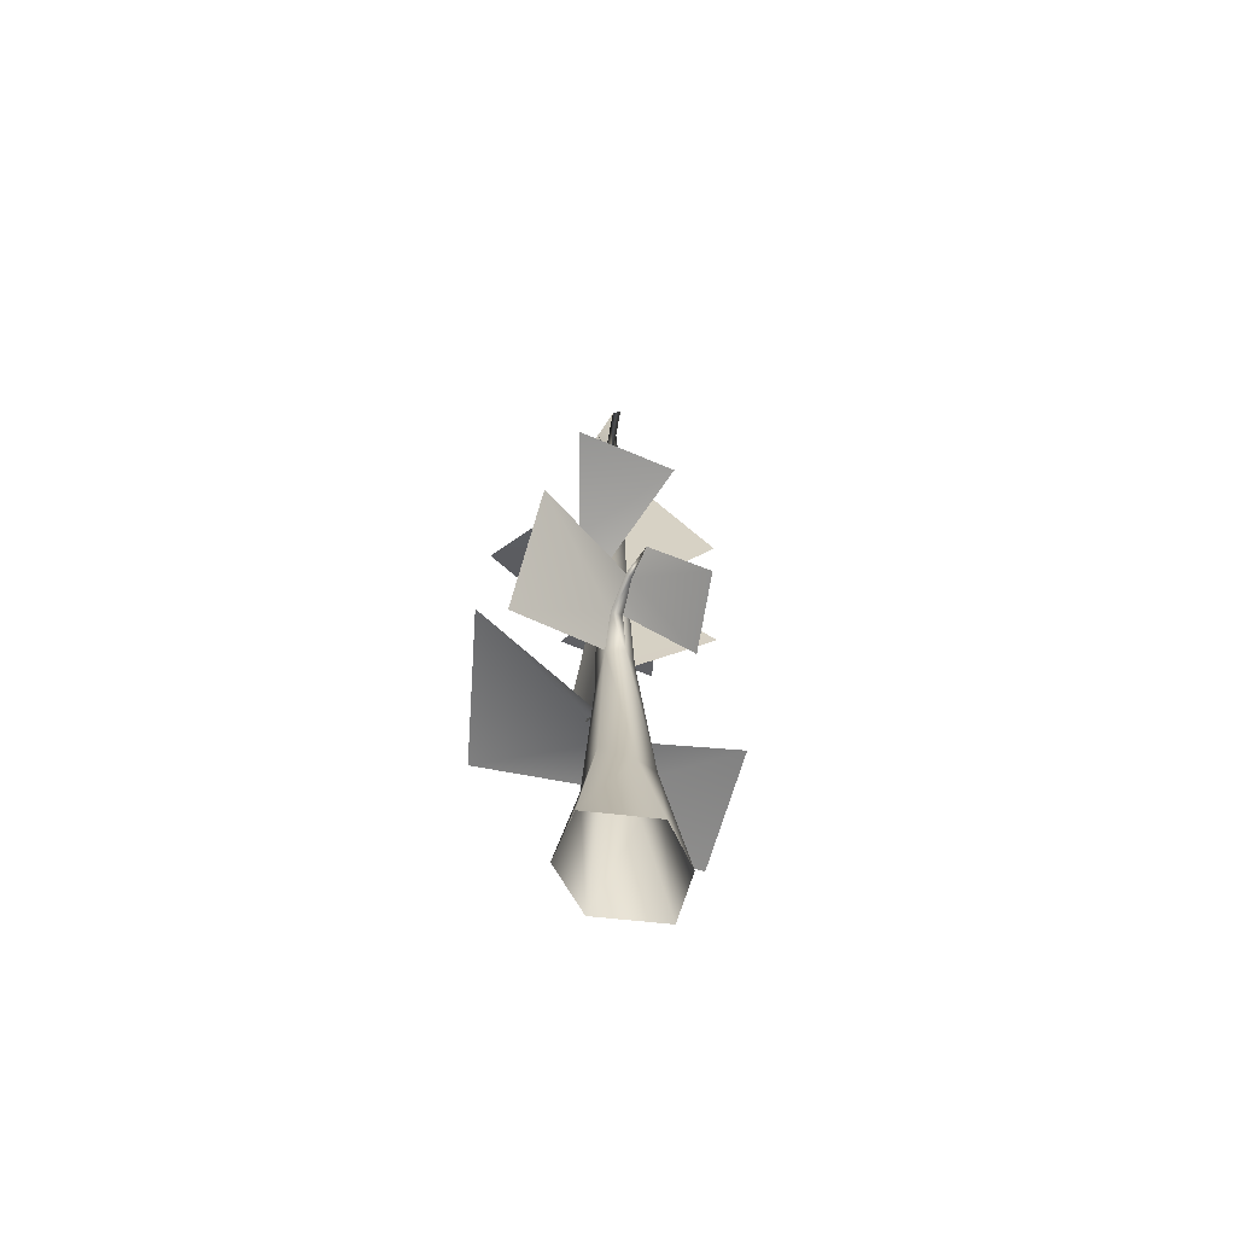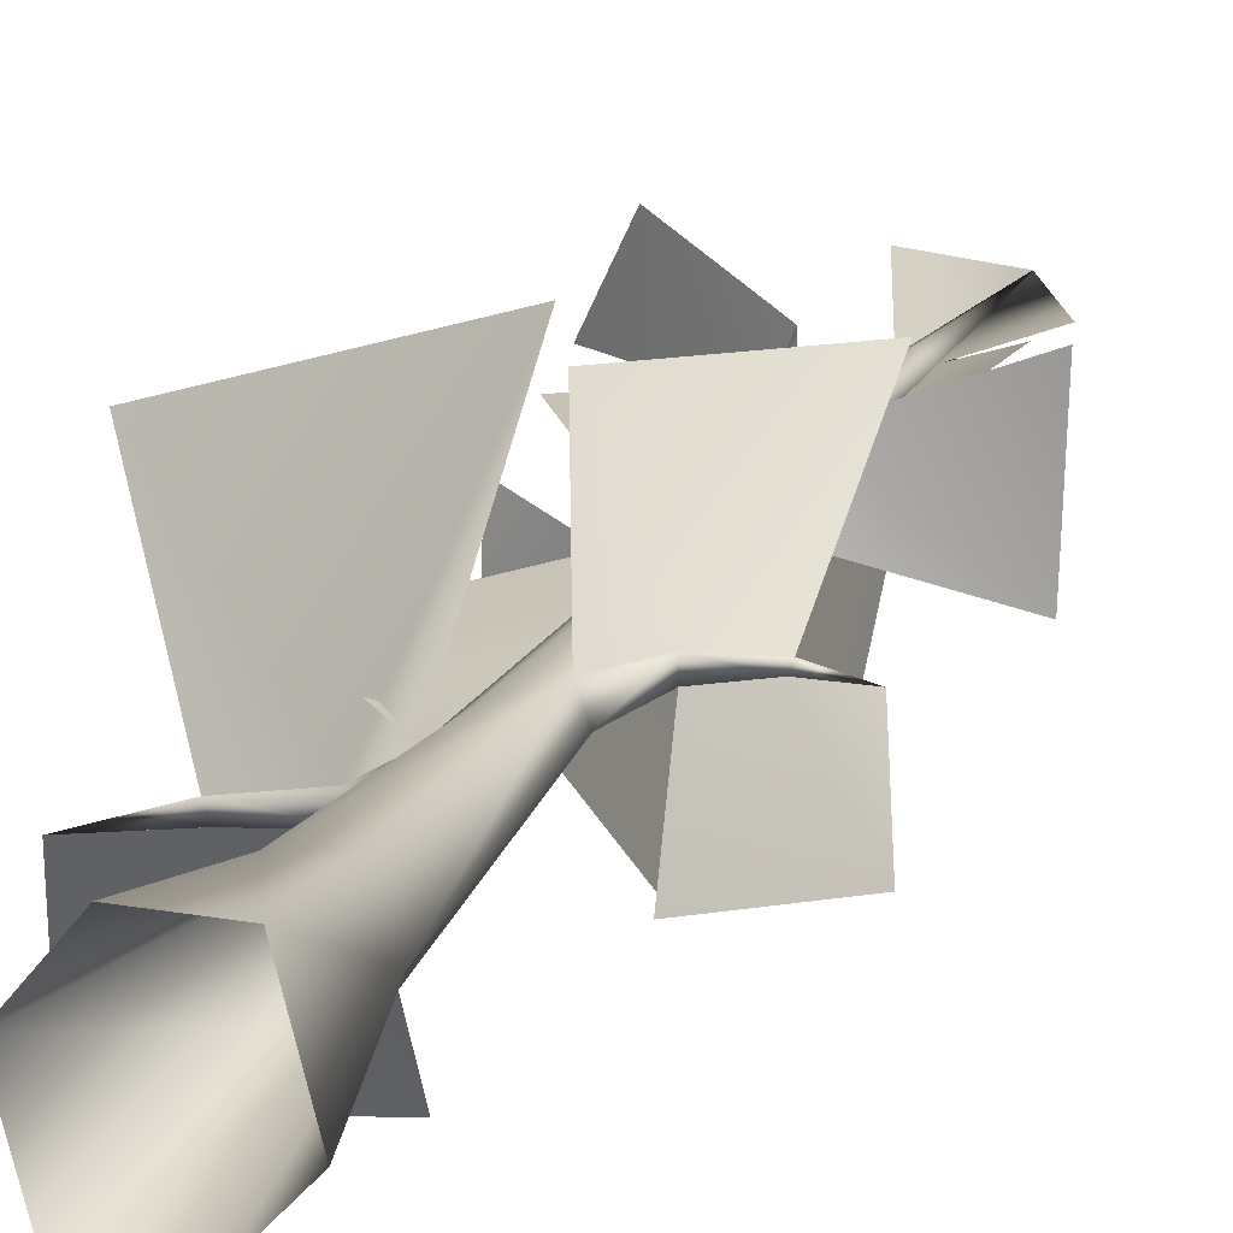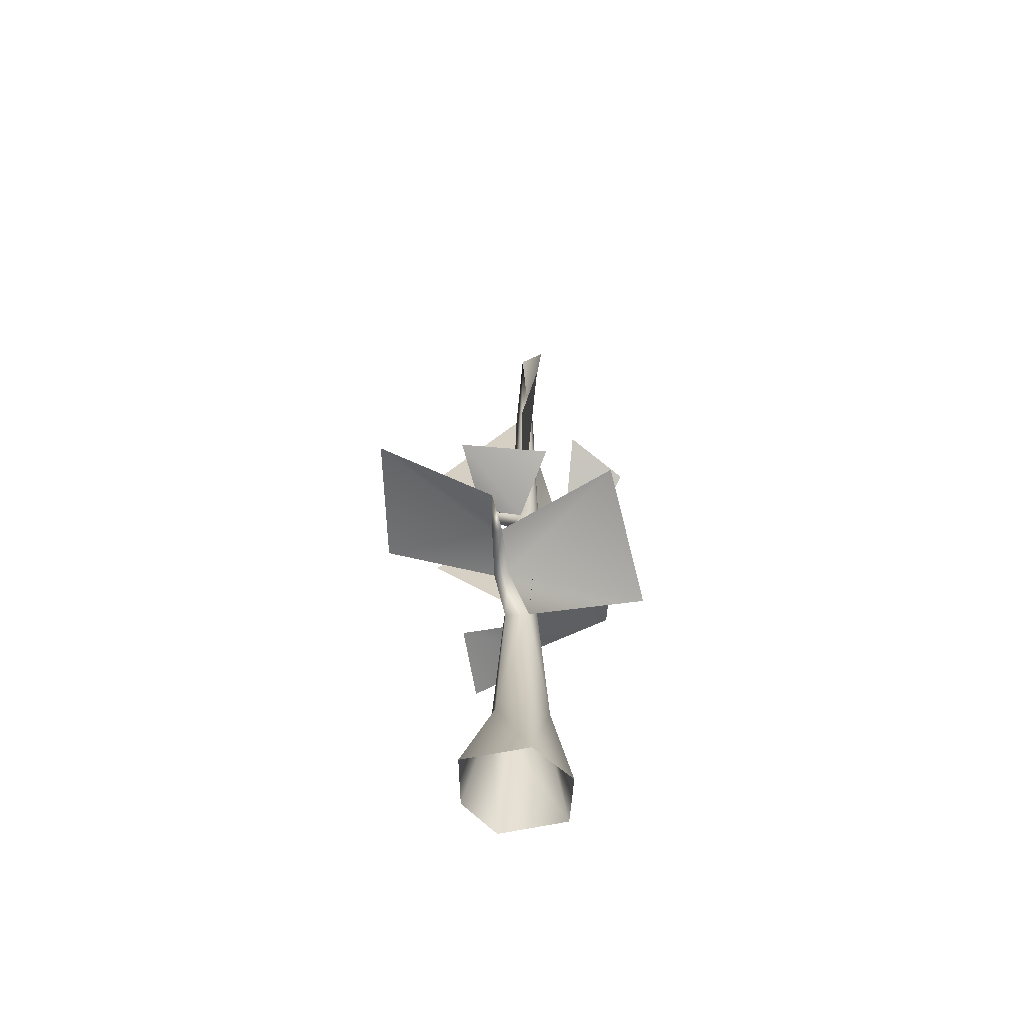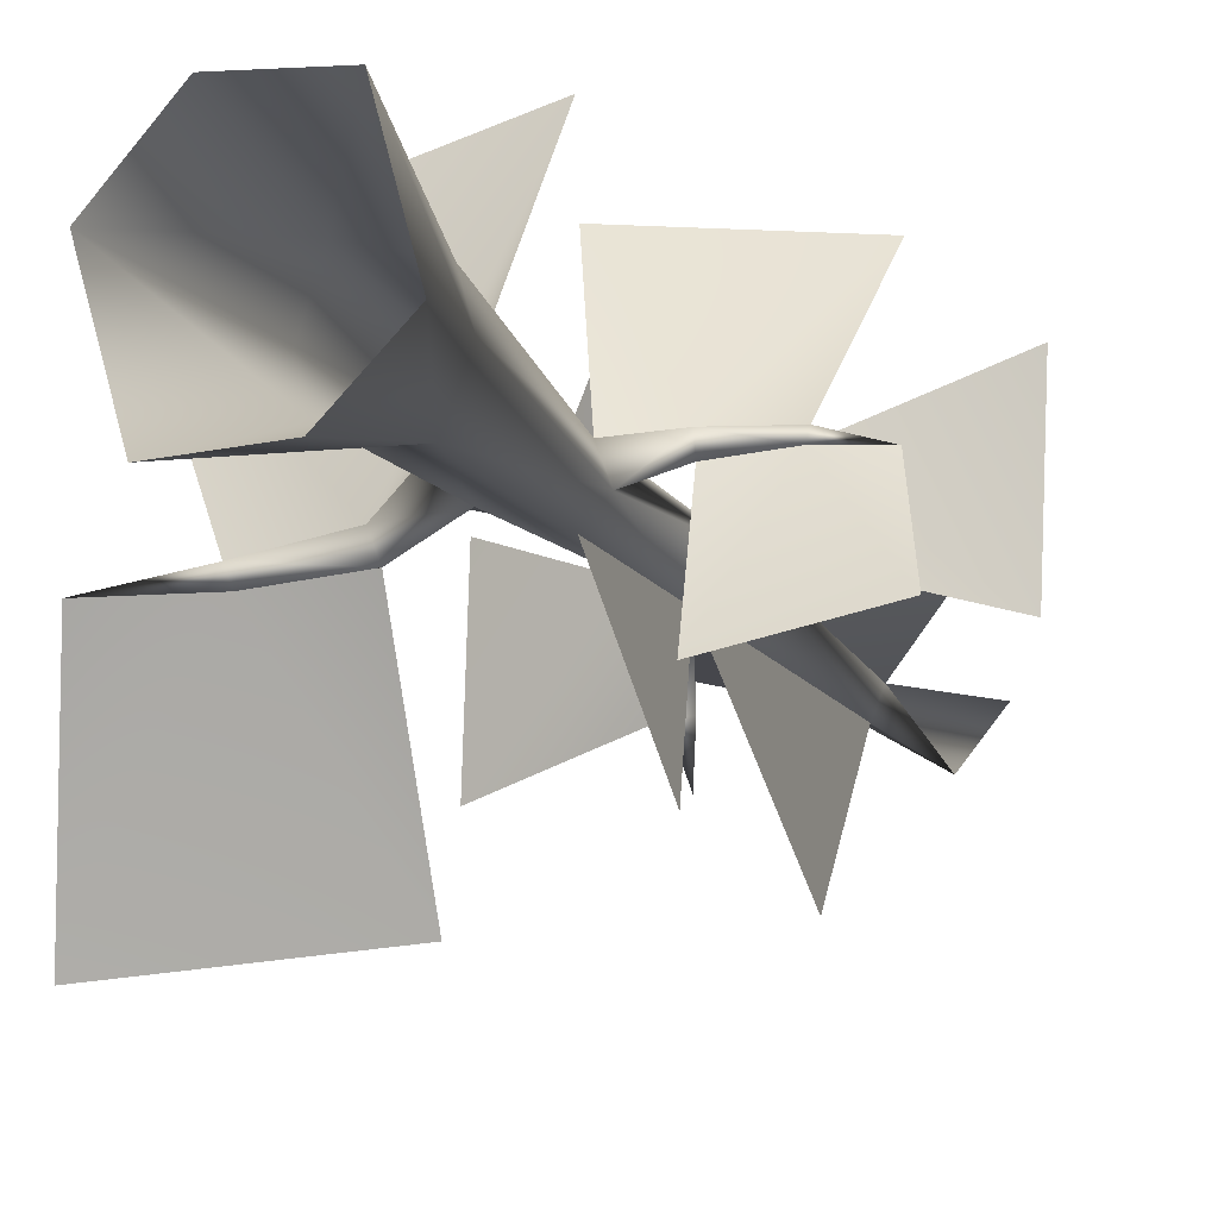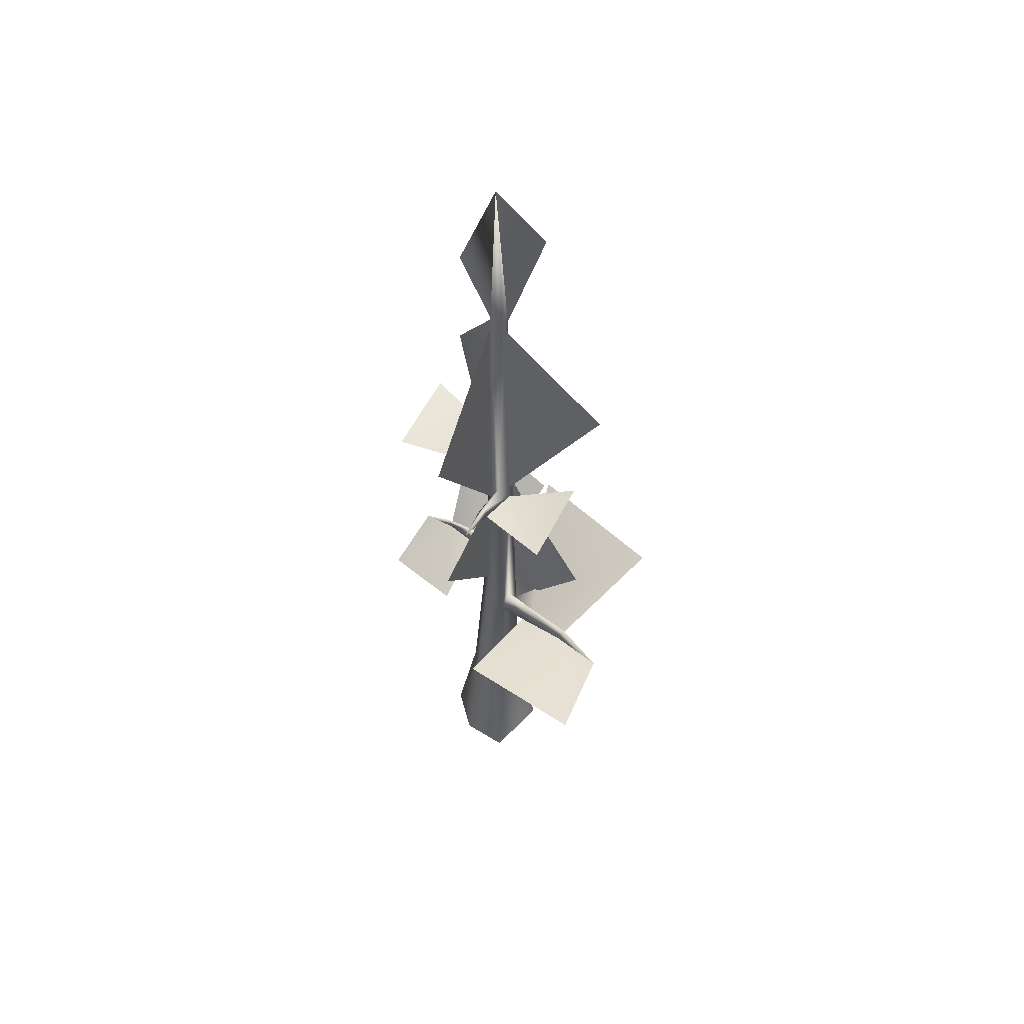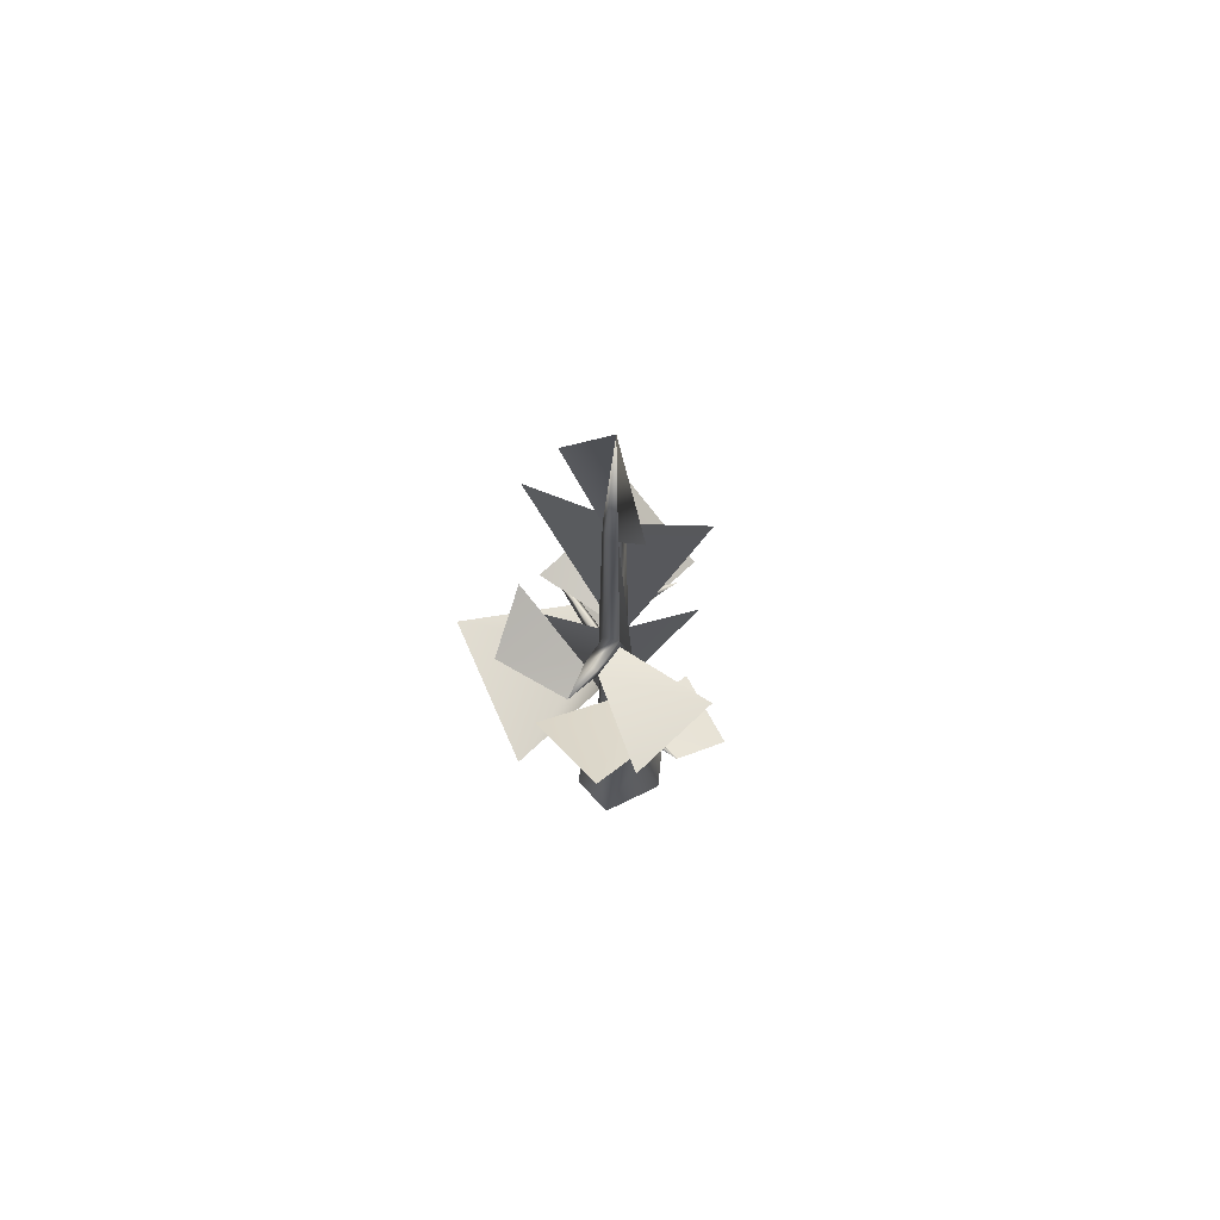
<metadata>
{"format":"obj","ext":"obj","renderer":"f3d","projection":"perspective","resolution":1024,"background":"white","views":[{"elev":-64.9,"azim":68.7,"up":"+Y"},{"elev":16.1,"azim":17.5,"up":"+Z"},{"elev":-61.7,"azim":-93.2,"up":"+Y"},{"elev":-10.6,"azim":14.3,"up":"+Z"},{"elev":55.8,"azim":-151.8,"up":"+Y"},{"elev":71.1,"azim":49.0,"up":"+Y"}]}
</metadata>
<code>
o wintertree04
v 1.288 26.58 1.033
v 1.056 39.39 0.9741
v 0.6226 26.58 1.484
v -0.3083 24.85 0.3715
v -0.09161 25.6 -1.941
v 0.5888 24.85 -0.1163
v 0.4668 25.6 -1.911
v 0.5153 25.12 -3.392
v 2.439 17.26 1.449
v 0.9676 16.36 1.147
v 1.3 16.36 0.257
v 4.206 17.56 1.108
v 5.817 17.67 1.043
v 4.326 17.56 1.447
v 2.464 17.26 0.8612
v -0.5876 13.29 0.7486
v -2.364 14.6 -0.4623
v -0.255 13.54 -0.4932
v -2.094 14.6 -1.186
v -4.834 14.75 -0.9225
v -4.643 14.75 -1.432
v -7.277 13.93 -1.571
v 1.128 26.88 3.125
v 0.6226 26.58 1.484
v 1.35 25.86 1.056
v 1.818 26.28 2.857
v 1.82 26.38 4.752
v 1.134 17.25 0.7018
v 1.3 16.36 0.257
v 0.9676 16.36 1.147
v 0.05508 14.23 1.239
v -0.03183 4.854 1.751
v 1.527 6.102 1.601
v 2.176 4.884 0.1759
v 2.15 -0.6746 2.689
v -0.3074 -0.6712 2.754
v 1.288 26.58 1.033
v 3.046 -0.7165 -0.6502
v 1.267 6.102 -1.099
v 0.672 16.45 -0.4113
v -0.255 13.54 -0.4932
v -0.3779 14.41 0.1365
v -0.5876 13.29 0.7486
v -0.2918 4.794 -0.949
v -0.9412 6.102 0.4761
v 1.354 -0.727 -2.45
v -1.142 -0.7122 -2.67
v -0.3074 -0.6712 2.754
v -0.03183 4.854 1.751
v -2.038 -0.7111 0.6736
v 0.05508 14.23 1.239
v -0.1545 25.37 1.096
v 0.6226 26.58 1.484
v 0.07703 39.71 1.001
v 0.5684 39.39 1.291
v 0.5318 49.28 0.6637
v 0.5318 49.28 0.6637
v -0.02305 39.54 0.5288
v -0.2469 25.6 0.4587
v 0.2073 25.6 0.007114
v 0.7105 39.54 0.2114
v 0.5318 49.28 0.6637
v 0.5888 24.85 -0.1163
v 1.056 39.39 0.9741
v 0.5318 49.28 0.6637
v 0.5684 39.39 1.291
v 0.5318 49.28 0.6637
v 2.464 17.26 0.8612
v 1.3 16.36 0.257
v 1.134 17.25 0.7018
v 0.1671 26.02 -1.808
v 0.4668 25.6 -1.911
v 0.5153 25.12 -3.392
v 0.2073 25.6 0.007114
v 0.5888 24.85 -0.1163
v -0.3083 24.85 0.3715
v -0.09161 25.6 -1.941
v 0.5153 25.12 -3.392
v 1.288 26.58 1.033
v 0.6226 26.58 1.484
v 1.128 26.88 3.125
v 1.78 26.88 2.843
v 1.35 25.86 1.056
v 1.82 26.38 4.752
v 1.818 26.28 2.857
v -4.899 15.33 -1.111
v -4.643 14.75 -1.432
v -7.277 13.93 -1.571
v -2.194 15.69 -0.8111
v -2.094 14.6 -1.186
v -0.3779 14.41 0.1365
v -0.255 13.54 -0.4932
v -0.5876 13.29 0.7486
v -2.364 14.6 -0.4623
v -4.834 14.75 -0.9225
v 5.817 17.67 1.043
v 4.361 17.97 1.235
v 4.326 17.56 1.447
v 2.439 17.26 1.449
v 4.206 17.56 1.108
v 2.694 18 1.26
v 0.9676 16.36 1.147
v 0.5318 49.28 0.6637
v 0.07703 39.71 1.001
v -1.659 45.83 1.789
v 0.5318 49.28 0.6637
v 1.056 39.39 0.9741
v 2.918 42.98 1.127
v 1.288 32.08 -4.681
v 0.5888 24.85 -0.1163
v 0.7105 39.54 0.2114
v 1.288 20.93 -4.344
v 0.672 16.45 -0.4113
v 0.5888 24.85 -0.1163
v -5.431 34.14 1.127
v -0.2469 25.6 0.4587
v -0.02305 39.54 0.5288
v -4.541 17.82 1.127
v -0.5876 13.29 0.7486
v -0.1545 25.37 1.096
v 1.056 39.39 0.9741
v 1.288 26.58 1.033
v 4.058 34.46 2.768
v -1.545 28.03 6.338
v 1.128 26.88 3.125
v 1.82 26.38 4.752
v -3.228 29.41 3.357
v -3.878 26.24 1.663
v -4.042 26.24 -3.27
v -0.3083 24.85 0.3715
v -0.09161 25.6 -1.941
v 6.492 26.61 -0.2386
v 1.818 26.28 2.857
v 1.35 25.86 1.056
v 6.7 26.5 4.722
v 4.999 22.17 5.72
v 2.439 17.26 1.449
v 4.326 17.56 1.447
v -0.02537 19.24 5.527
v 0.9676 16.36 1.147
v 5.817 17.67 1.043
v 4.206 17.56 1.108
v 6.46 15.95 -1.788
v 2.461 15.95 -2.669
v 2.464 17.26 0.8612
v -8.285 16.69 -7.51
v -4.643 14.75 -1.432
v -7.277 13.93 -1.571
v -1.759 17.05 -6.941
v -2.094 14.6 -1.186
v -4.834 14.75 -0.9225
v -2.364 14.6 -0.4623
v -7.353 17.38 4.749
v 0.4806 17.02 7.167
v -0.5876 13.29 0.7486
g Geoset0
f 1 2 3
f 4 5 6
f 7 6 5
f 5 8 7
f 9 10 11
f 12 13 14
f 14 9 12
f 15 12 9
f 11 15 9
f 16 17 18
f 19 18 17
f 17 20 19
f 21 19 20
f 20 22 21
f 23 24 25
f 25 26 23
f 26 27 23
f 28 29 25
f 30 28 25
f 30 25 24
f 30 24 31
f 30 31 32
f 33 30 32
f 34 29 30
f 34 30 33
f 35 34 33
f 35 33 32
f 36 35 32
f 25 6 37
f 25 29 6
f 38 34 35
f 39 34 38
f 34 39 29
f 39 40 29
f 29 40 6
f 6 40 41
f 6 41 4
f 41 42 4
f 43 4 42
f 39 41 40
f 39 44 41
f 43 41 44
f 45 43 44
f 46 39 38
f 47 39 46
f 44 39 47
f 48 49 50
f 47 50 44
f 50 45 44
f 50 49 45
f 49 43 45
f 49 51 43
f 51 52 43
f 51 53 52
f 53 54 52
f 55 54 53
f 55 56 54
f 43 52 4
f 54 57 58
f 58 52 54
f 58 59 52
f 59 4 52
f 4 59 60
f 59 58 60
f 60 58 61
f 58 62 61
f 63 60 61
f 61 37 63
f 64 37 61
f 61 65 64
f 66 3 64
f 64 67 66
g Geoset1
f 68 69 70
f 71 72 73
f 72 71 74
f 74 75 72
f 76 74 71
f 71 77 76
f 77 71 78
f 79 80 81
f 81 82 79
f 83 79 82
f 82 81 84
f 85 82 84
f 82 85 83
f 86 87 88
f 87 86 89
f 89 90 87
f 90 89 91
f 91 92 90
f 93 91 89
f 89 94 93
f 94 89 86
f 86 95 94
f 95 86 88
f 96 97 98
f 99 98 97
f 96 100 97
f 101 97 100
f 97 101 99
f 102 99 101
f 100 68 101
f 70 101 68
f 101 70 102
g Geoset2
f 103 104 105
f 106 107 108
f 109 110 111
f 112 113 114
f 115 116 117
f 118 119 120
f 121 122 123
f 124 125 126
f 125 124 127
f 128 129 130
f 131 130 129
f 132 133 134
f 133 132 135
f 136 137 138
f 137 136 139
f 139 140 137
f 141 142 143
f 144 143 142
f 142 145 144
f 146 147 148
f 147 146 149
f 149 150 147
f 151 152 153
f 154 153 152
f 152 155 154

</code>
